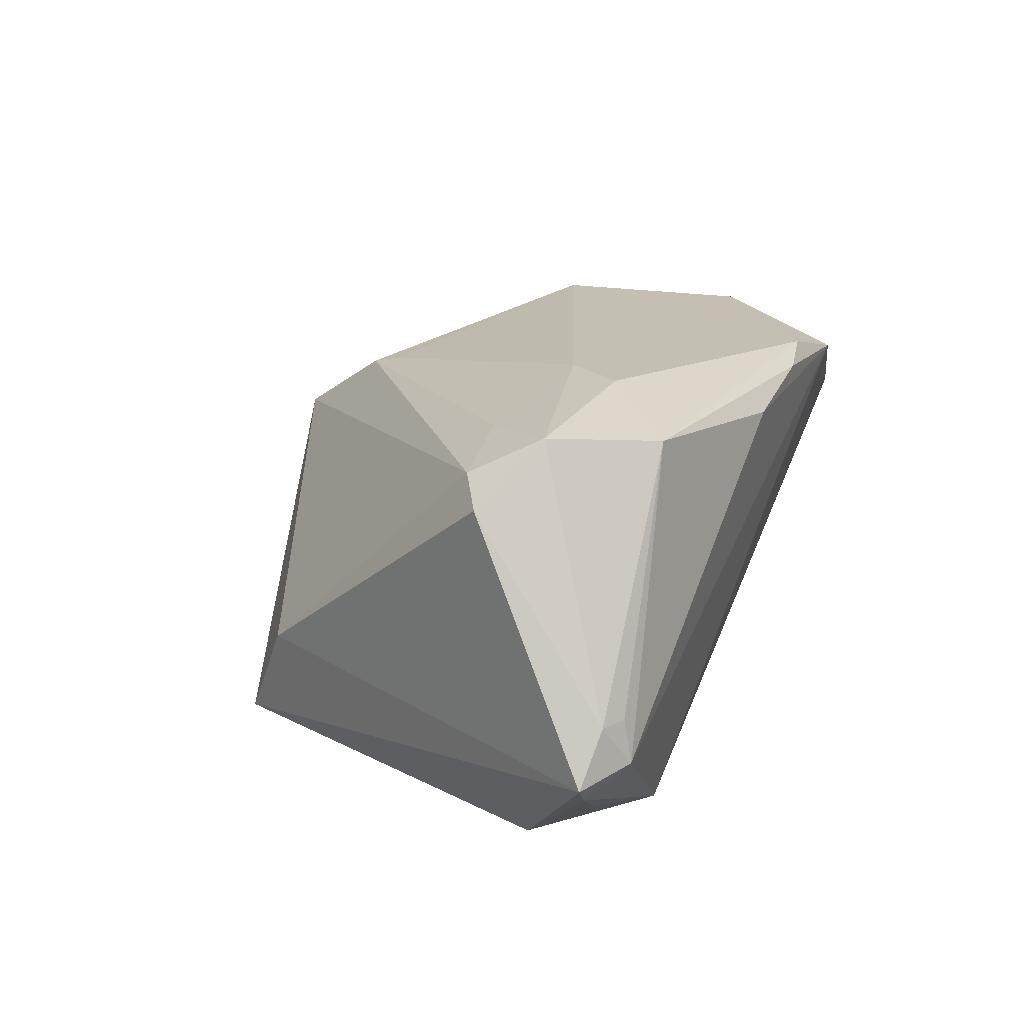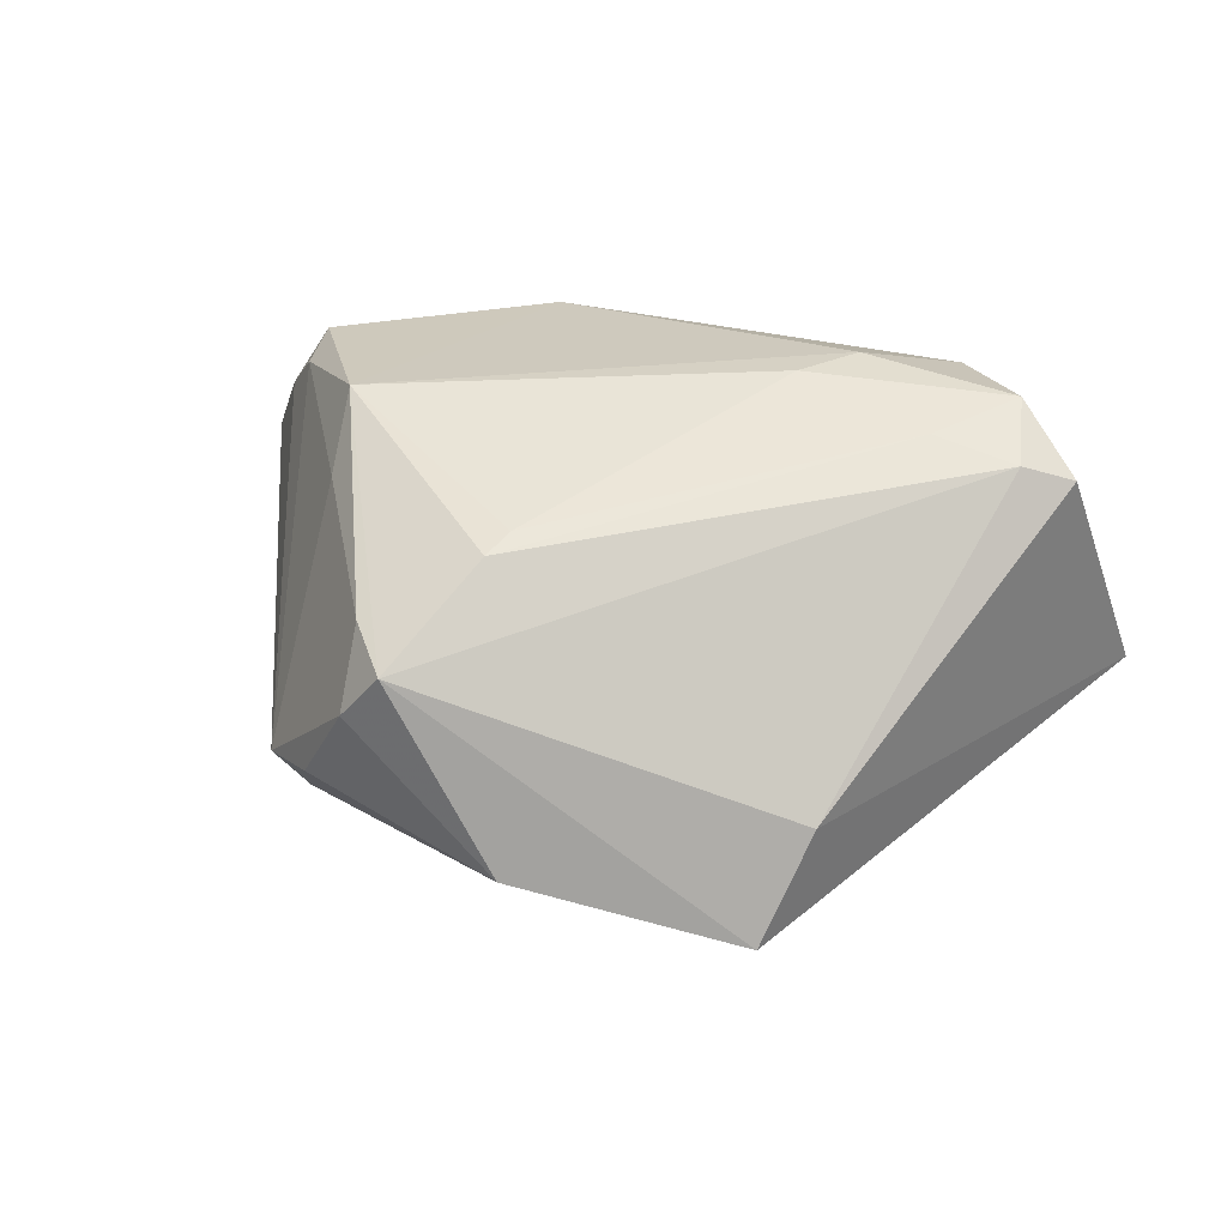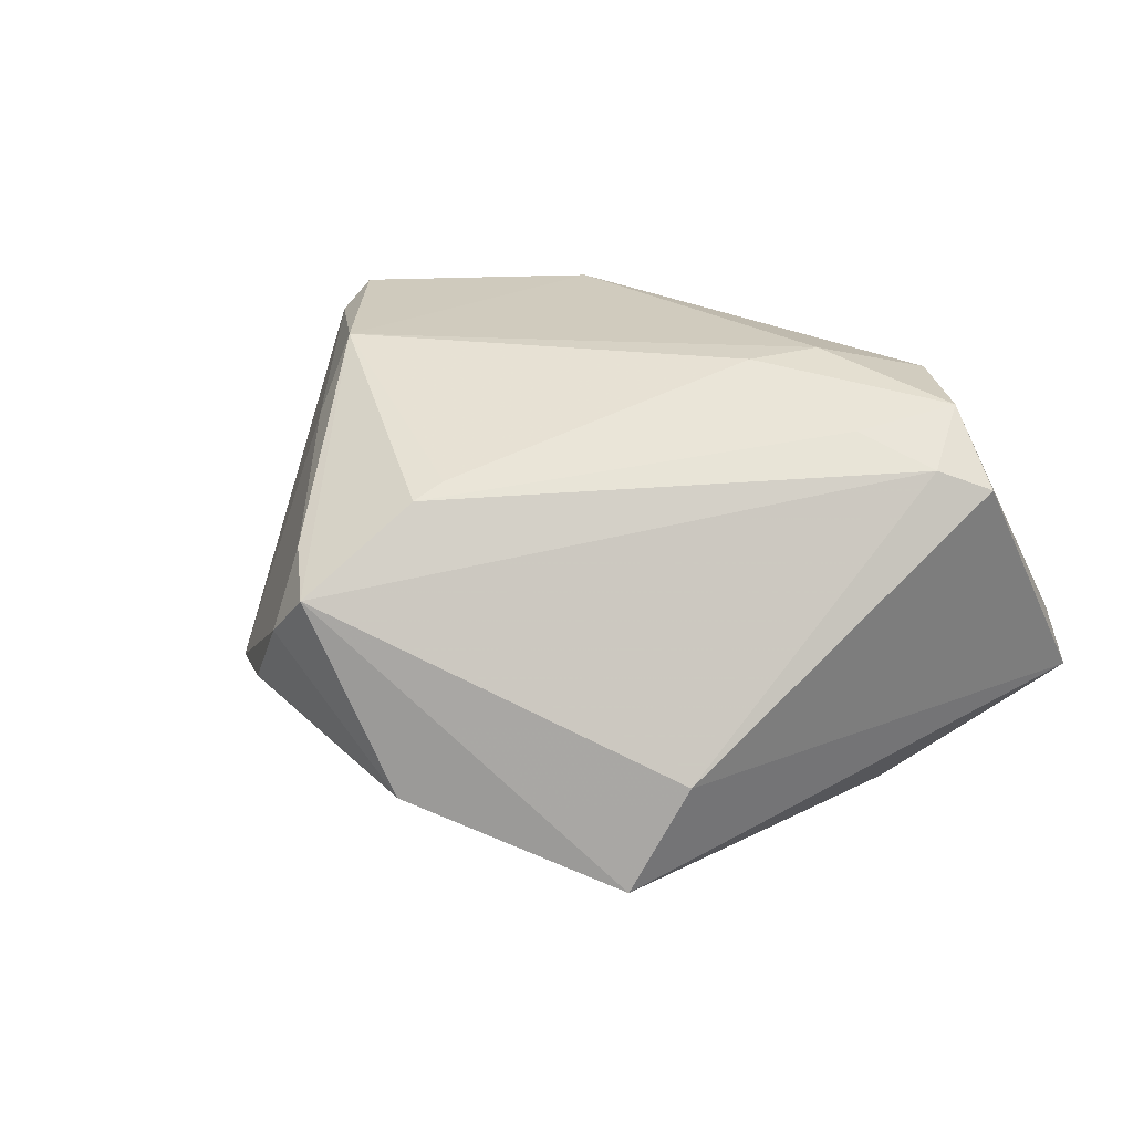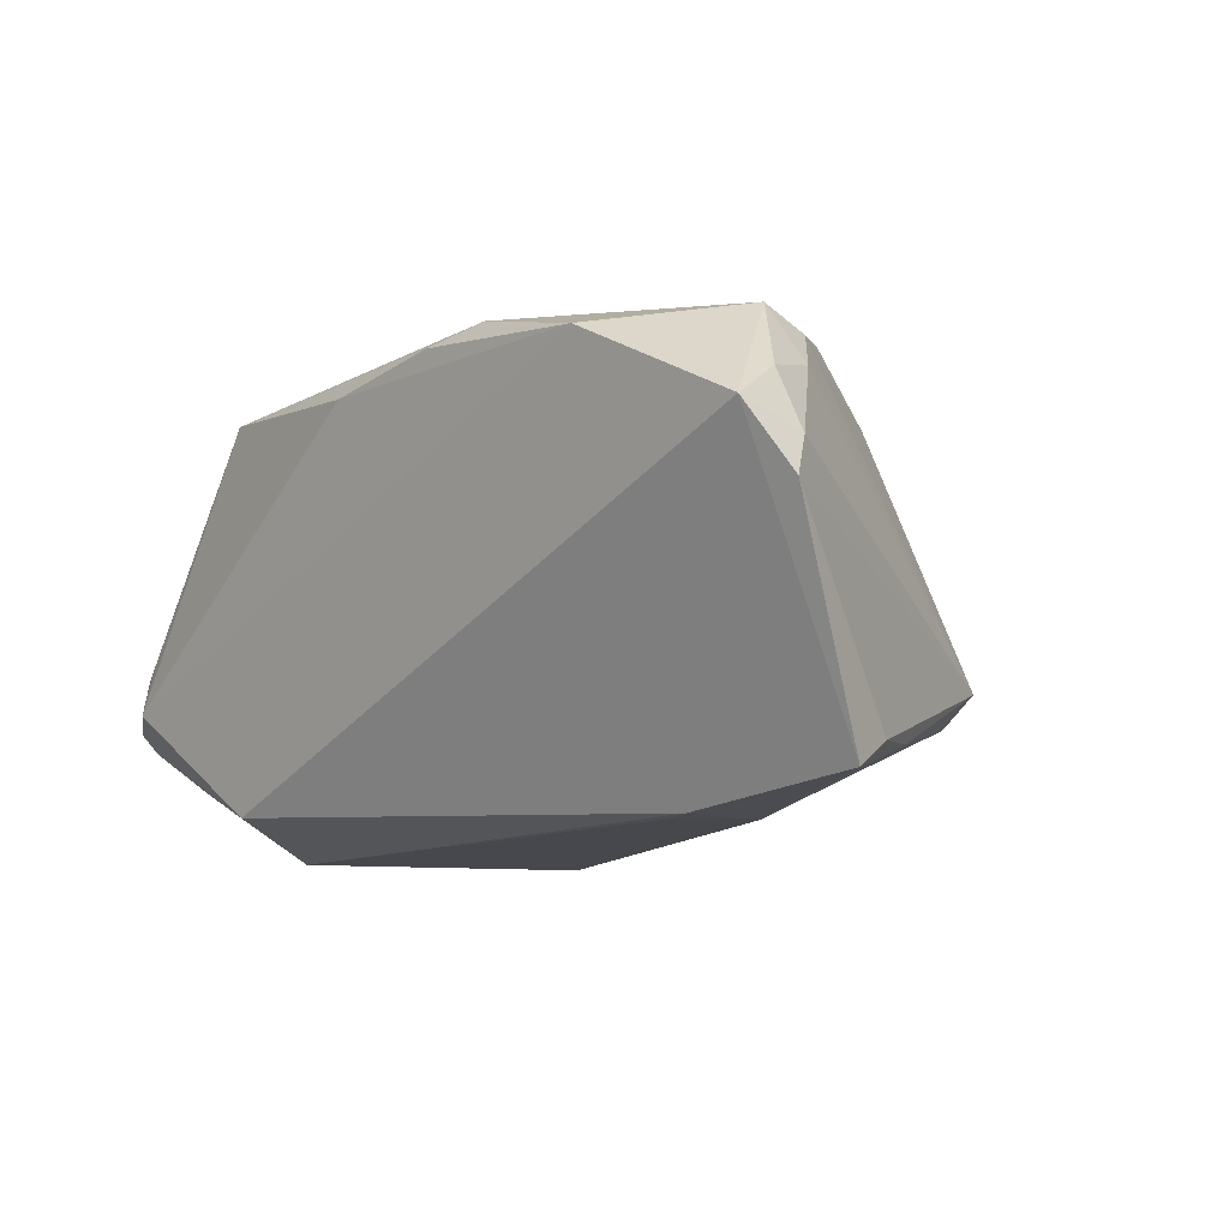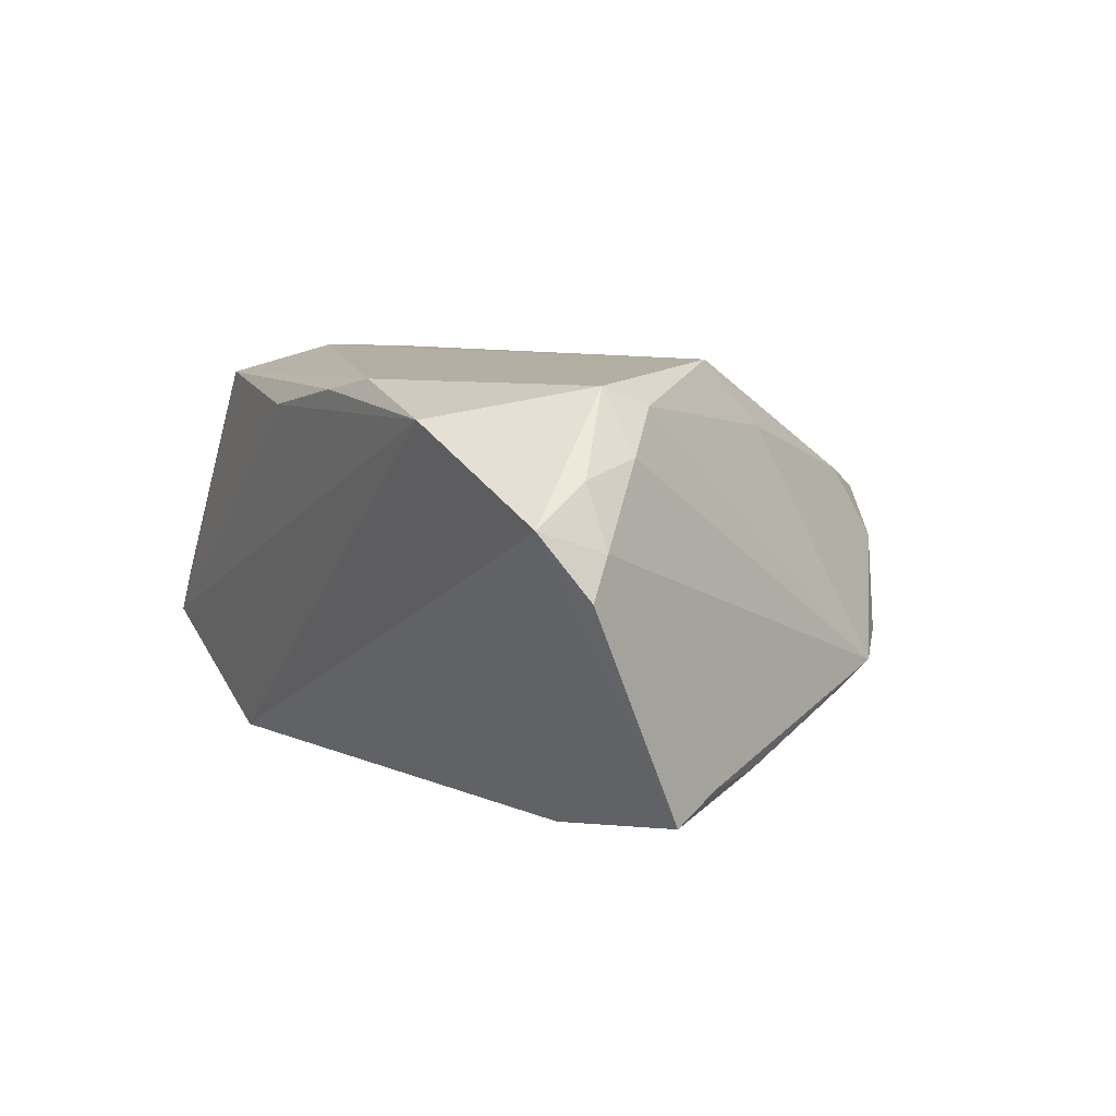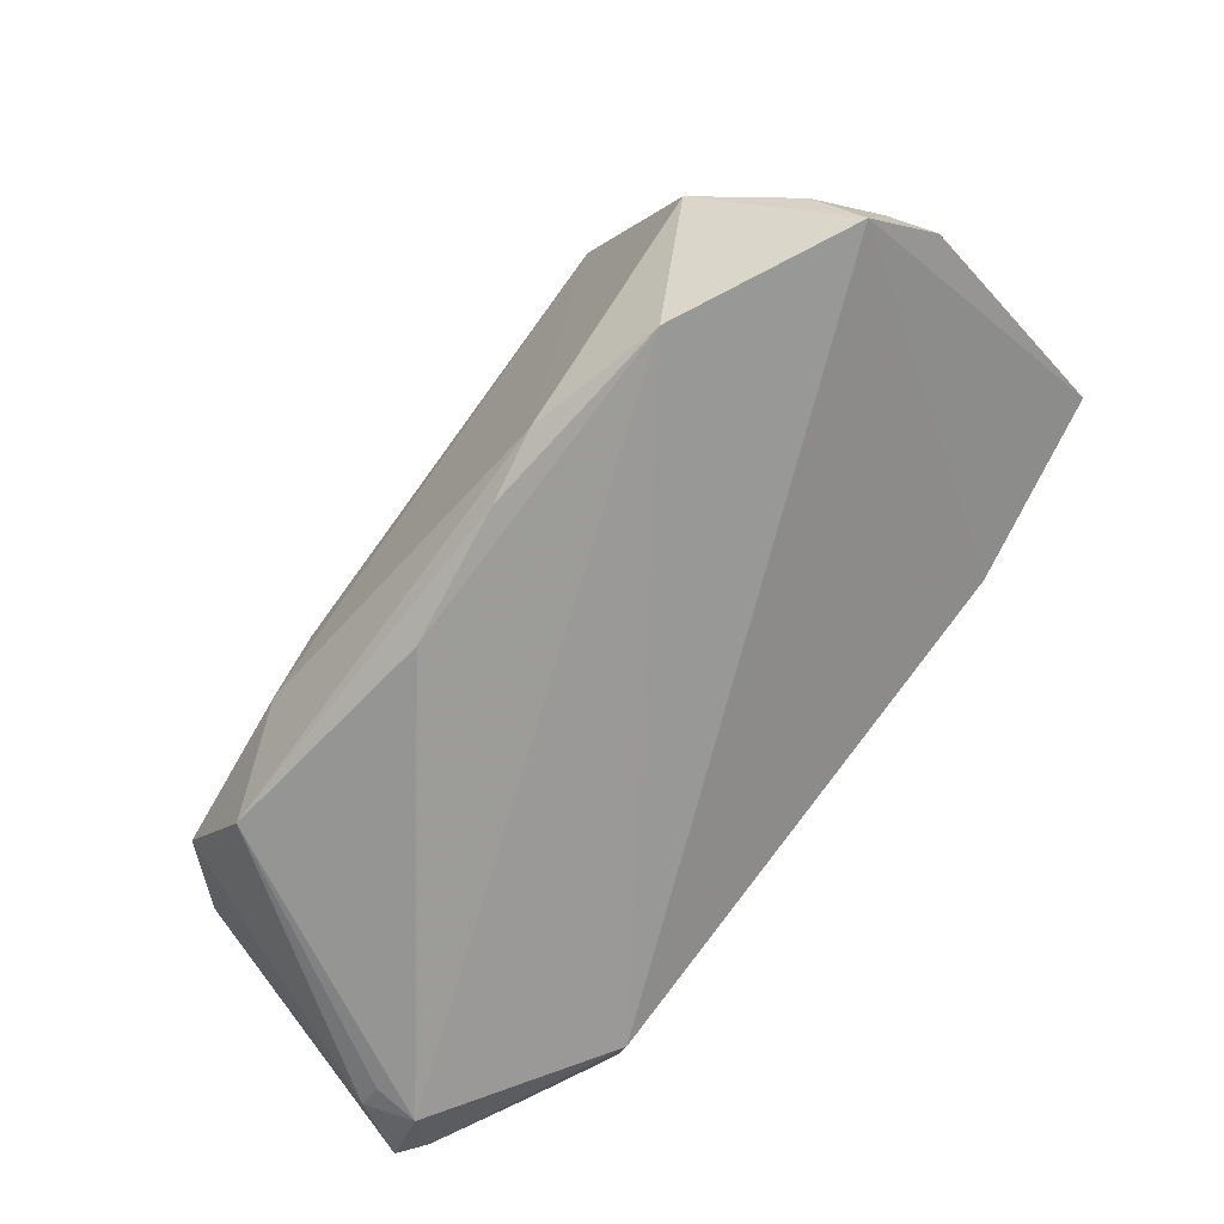
<metadata>
{"format":"obj","ext":"obj","renderer":"f3d","projection":"perspective","resolution":1024,"background":"white","views":[{"elev":19.9,"azim":-69.7,"up":"+Z"},{"elev":29.2,"azim":-160.7,"up":"+Z"},{"elev":29.9,"azim":-147.6,"up":"+Z"},{"elev":-11.7,"azim":48.4,"up":"+Z"},{"elev":4.9,"azim":60.9,"up":"+Z"},{"elev":-73.3,"azim":55.0,"up":"+Y"}]}
</metadata>
<code>
v -0.04297 -0.01051 0.02062
v 0.004815 0.01859 0.01873
v -0.02085 0.01249 -0.02673
v 0.03063 0.0018 0.02462
v 0.03372 -0.03547 0.01827
v 0.04313 -0.01885 0.02178
v -0.04106 -0.01901 0.025
v 0.01789 0.03467 0.002839
v 0.05316 -0.02394 0.005371
v -0.05194 -0.02774 -0.013
v 0.02805 -0.005178 -0.02634
v 0.02721 0.0244 -0.01401
v -0.004776 -0.03538 0.0194
v -0.03298 -0.009976 0.02317
v -0.05481 -0.02812 -0.01052
v 0.05241 -0.0317 0.007854
v -0.04316 -0.0261 -0.01847
v 0.03198 0.02419 -0.01064
v -0.04847 -0.03209 -0.009255
v 0.006189 0.02263 0.01757
v -0.04872 -0.01356 0.01837
v -0.03711 -0.01577 -0.02673
v 0.04755 -0.01743 0.01455
v 0.04311 0.0001104 -0.01983
v 0.02963 0.009665 0.01704
v -0.02556 0.02704 -0.02192
v 0.02607 -0.01488 -0.02673
v 0.05481 -0.02654 0.0006138
v 0.04311 -0.01313 0.01965
v 0.0004573 0.03547 -0.01357
v 0.01084 -0.03547 0.02128
v 0.04754 -0.007437 -0.02062
v 0.01288 0.03547 0.008742
v 0.04938 -0.01329 -0.02393
v -0.02207 -0.02127 0.02673
v 0.05034 -0.02485 0.01247
v -0.01668 -0.01418 0.02659
v -0.03211 -0.03019 0.02326
v -0.02993 0.02096 -0.009342
v 0.01886 -0.03423 0.02249
v -0.03009 -0.02963 -0.02291
v 0.02867 -0.01606 -0.0266
v -0.04814 -0.03109 -0.004237
v -0.02067 0.02617 -0.02165
v -0.05122 -0.02955 -0.004247
v 0.01804 0.02916 0.01128
v 0.02475 0.0303 -0.008048
f 39 33 26
f 26 33 30
f 44 3 26
f 26 30 44
f 44 30 12
f 34 12 24
f 12 18 24
f 12 30 47
f 47 18 12
f 1 39 21
f 33 39 1
f 33 1 20
f 20 1 14
f 34 16 42
f 42 16 41
f 11 27 3
f 34 42 11
f 11 42 27
f 11 12 34
f 11 44 12
f 3 44 11
f 3 27 22
f 22 42 41
f 27 42 22
f 26 3 22
f 5 16 6
f 41 16 5
f 34 24 32
f 32 24 18
f 6 16 36
f 16 9 36
f 18 47 8
f 8 30 33
f 8 47 30
f 6 36 23
f 23 36 9
f 23 9 18
f 33 20 4
f 17 22 41
f 40 5 6
f 31 5 40
f 6 4 40
f 40 38 31
f 7 1 21
f 14 1 7
f 37 14 7
f 21 39 15
f 15 39 26
f 26 22 15
f 18 9 28
f 28 32 18
f 34 32 28
f 28 16 34
f 28 9 16
f 46 25 18
f 18 8 46
f 46 8 33
f 33 4 46
f 46 4 25
f 37 4 2
f 2 4 20
f 2 14 37
f 2 20 14
f 6 23 29
f 29 4 6
f 25 4 29
f 18 25 29
f 29 23 18
f 38 40 35
f 37 7 35
f 35 7 38
f 35 4 37
f 35 40 4
f 45 7 21
f 21 15 45
f 38 7 45
f 22 17 10
f 10 15 22
f 10 17 41
f 31 38 13
f 13 5 31
f 19 45 15
f 19 10 41
f 15 10 19
f 41 5 19
f 5 13 19
f 19 13 38
f 38 45 43
f 43 19 38
f 45 19 43

</code>
